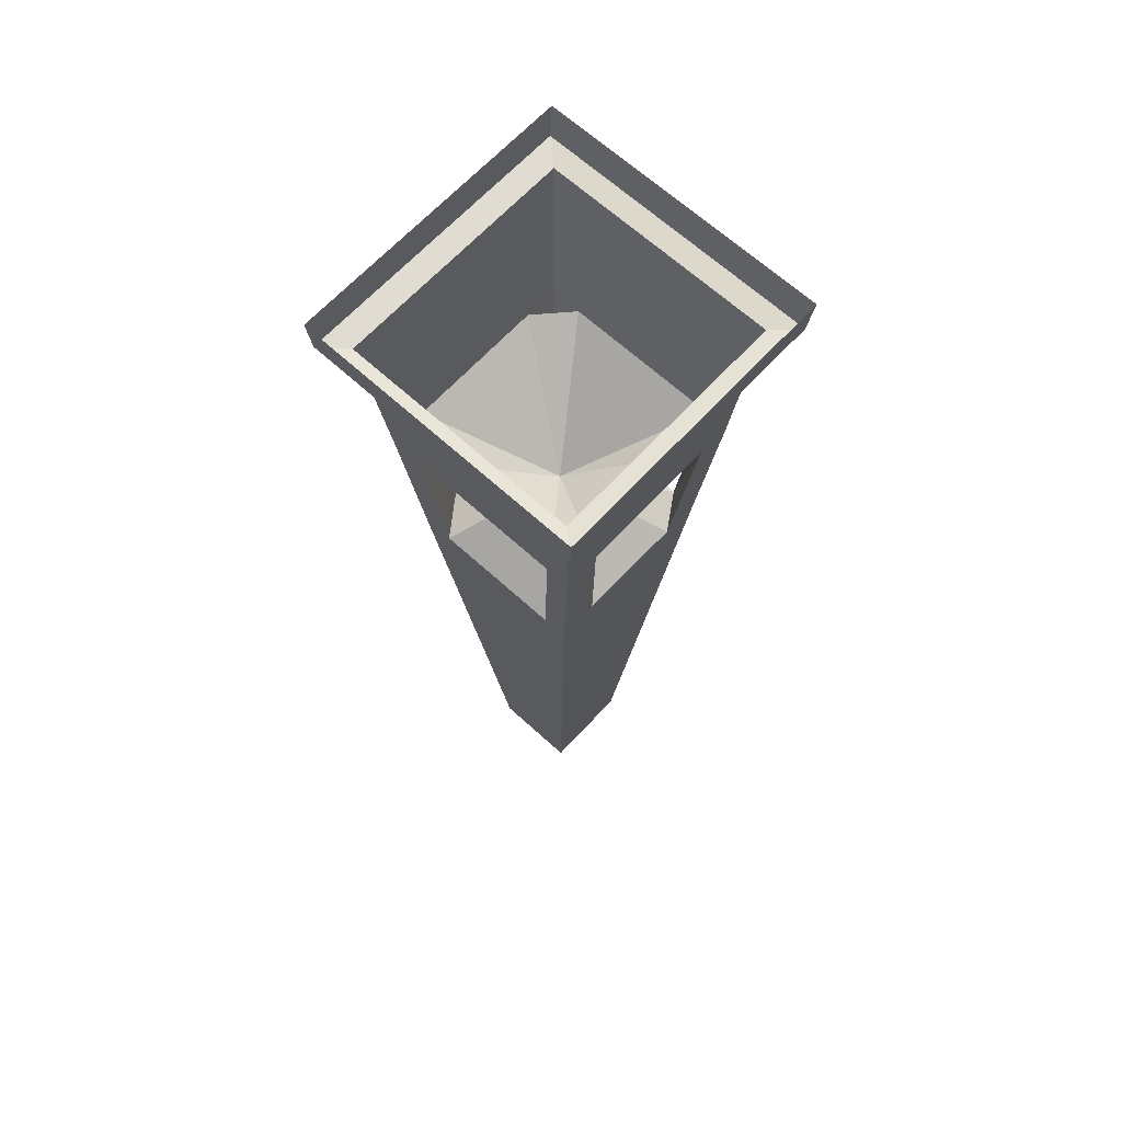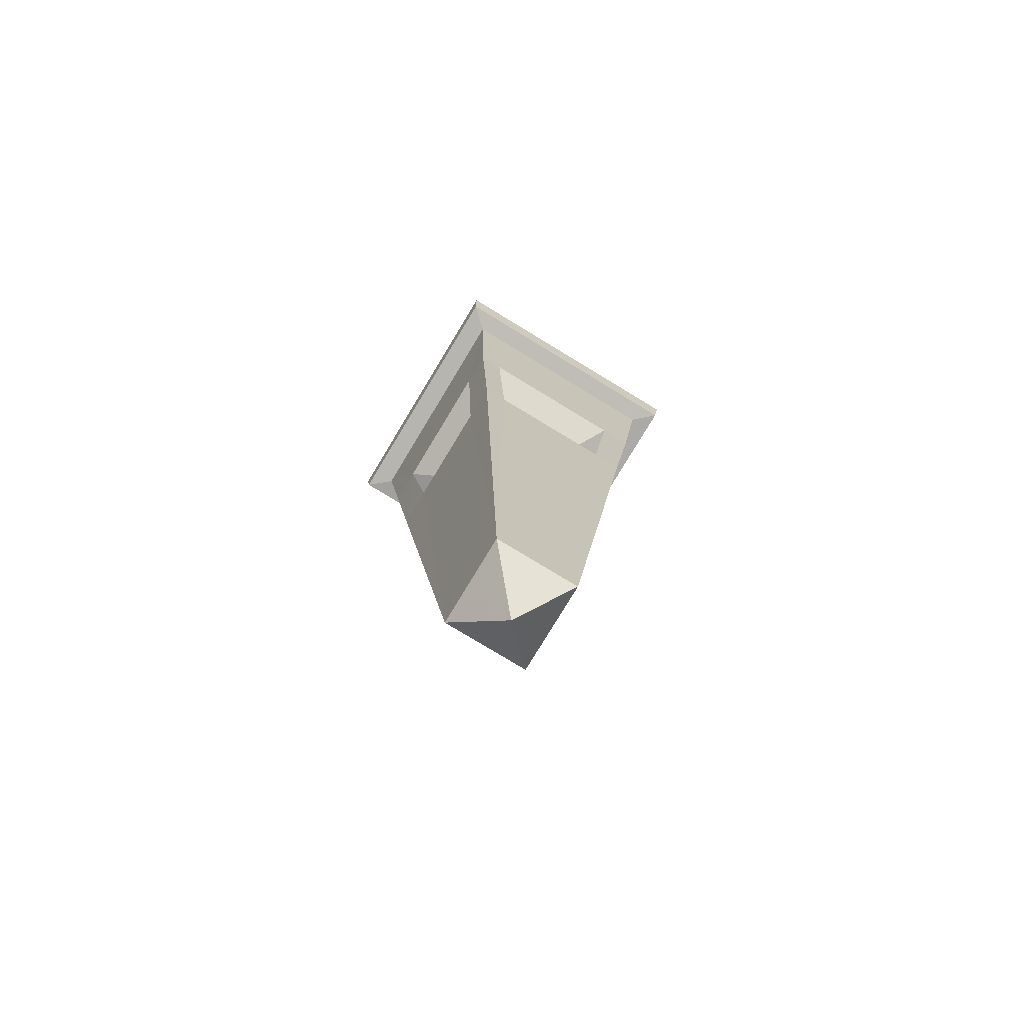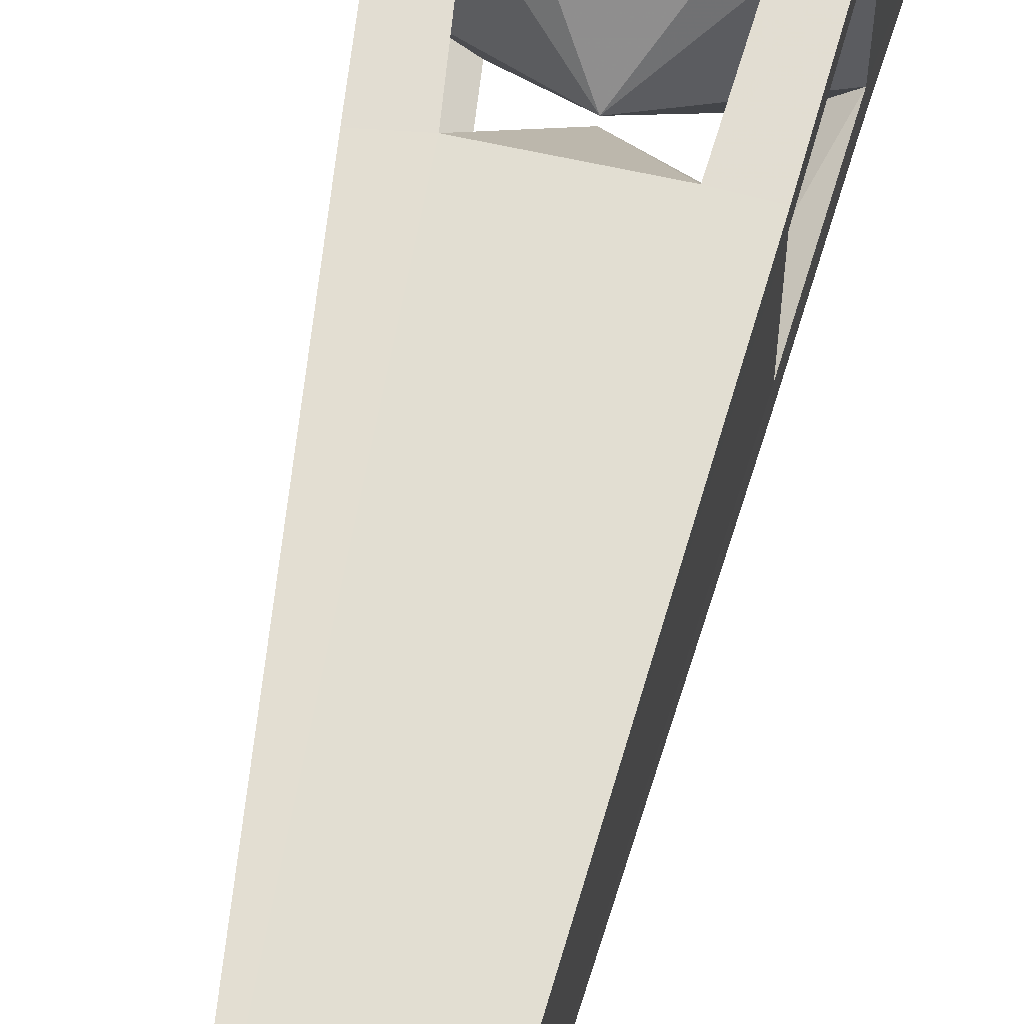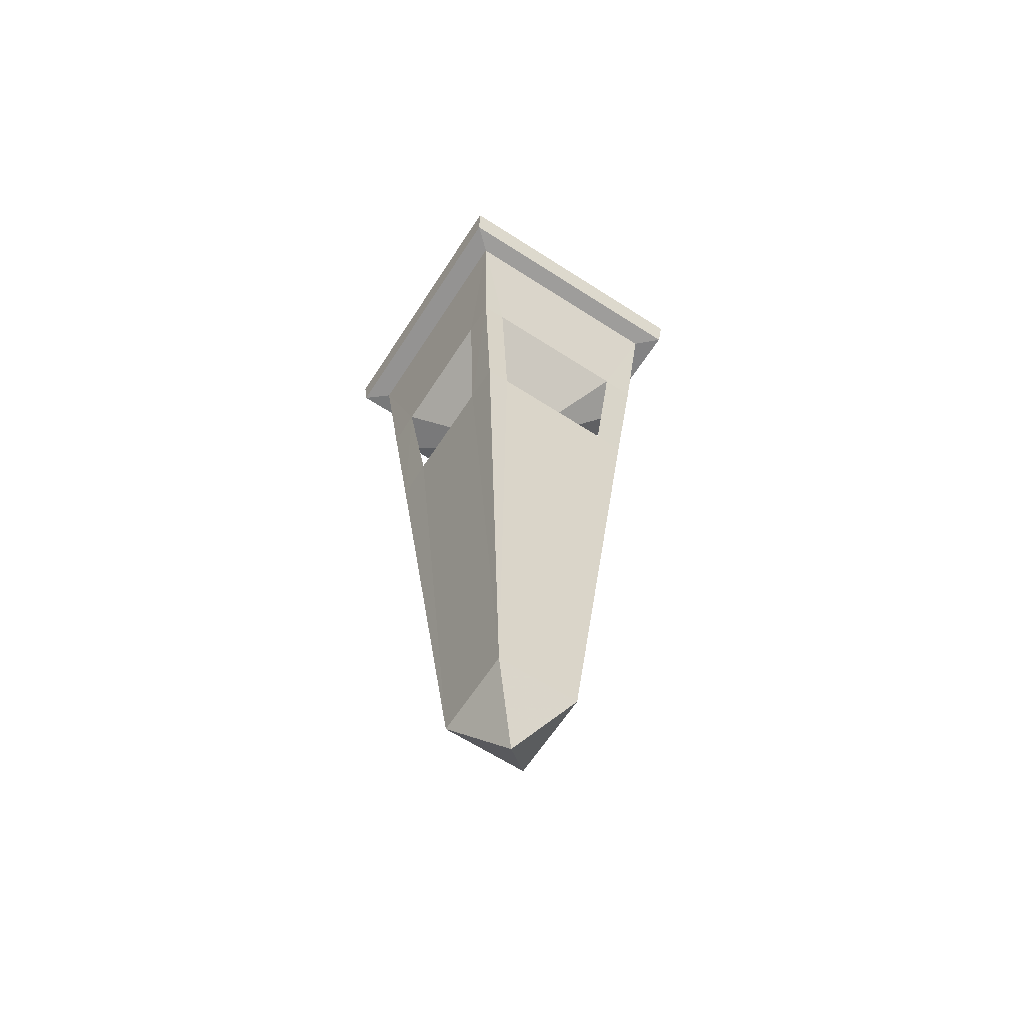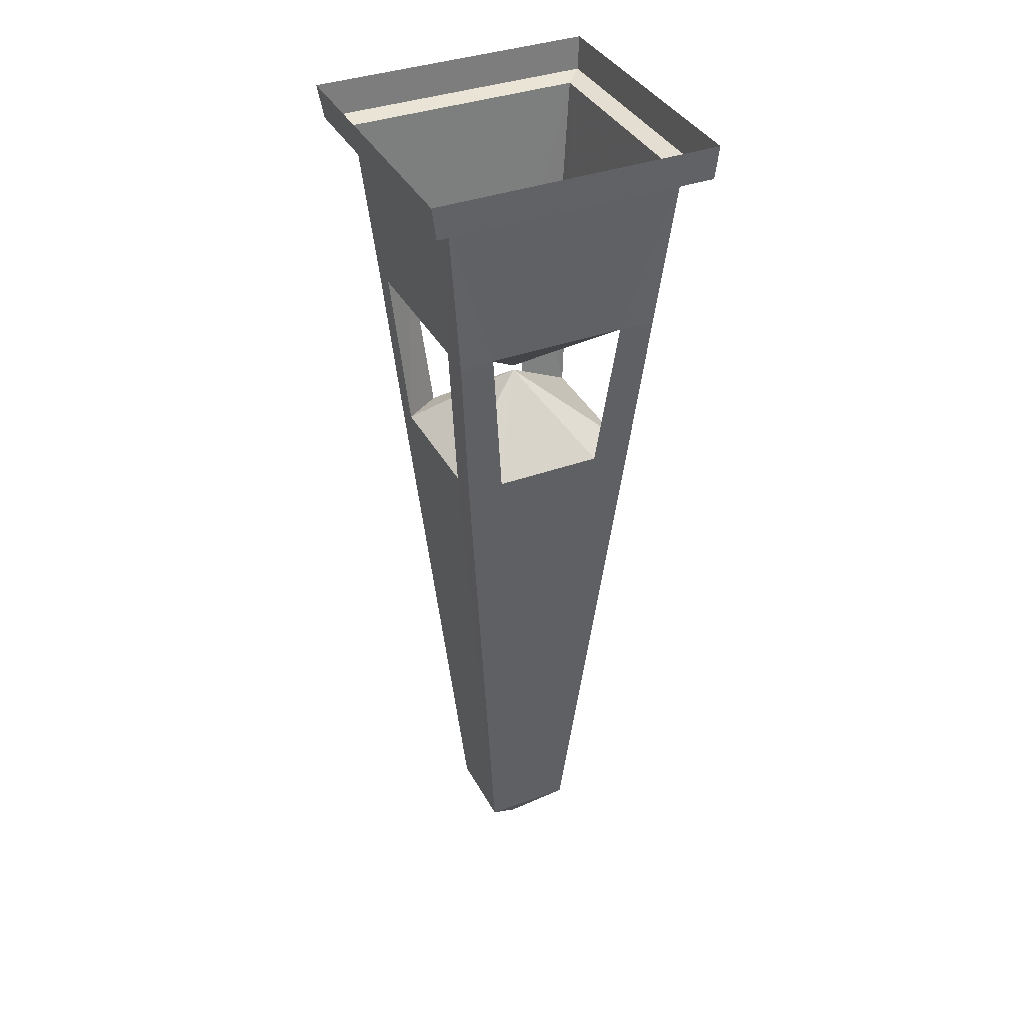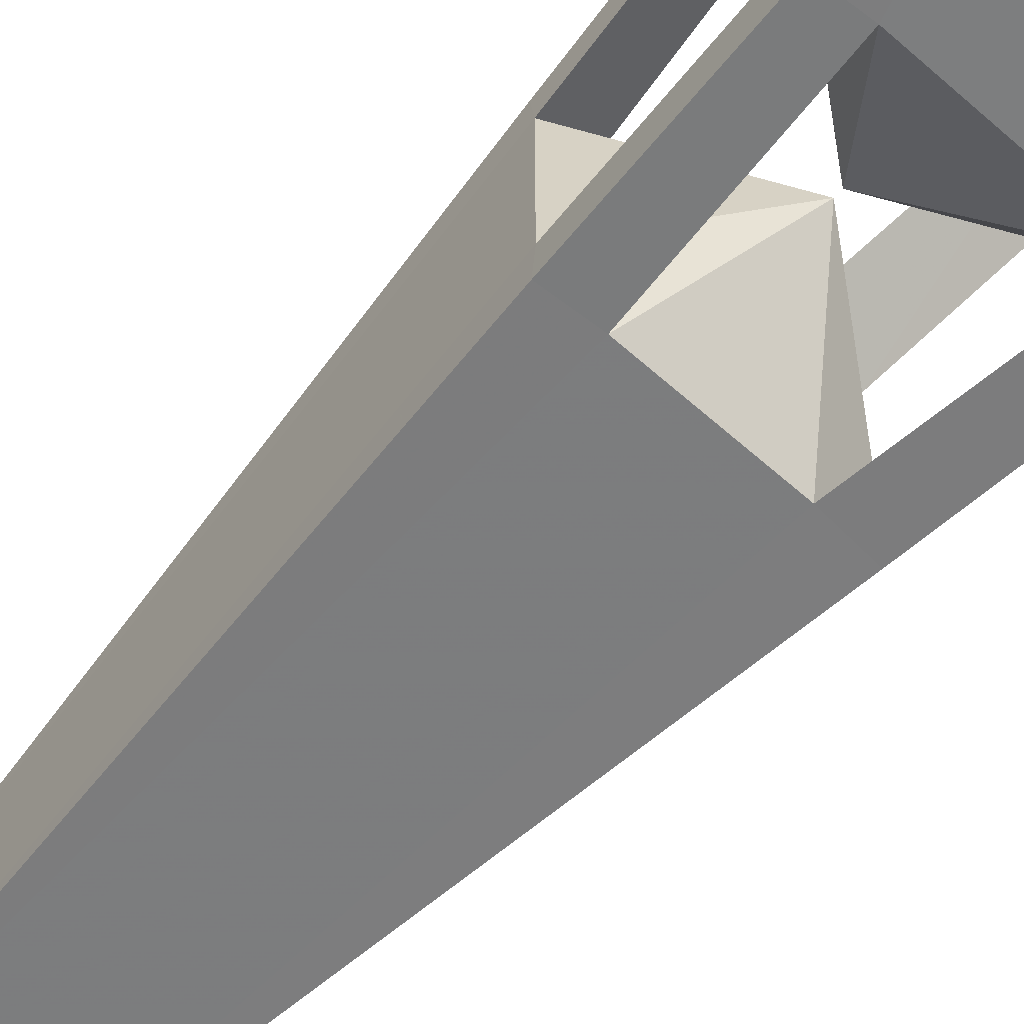
<metadata>
{"format":"obj","ext":"obj","renderer":"f3d","projection":"perspective","resolution":1024,"background":"white","views":[{"elev":65.6,"azim":-47.4,"up":"+Y"},{"elev":-78.9,"azim":58.8,"up":"+Y"},{"elev":62.5,"azim":11.5,"up":"+Z"},{"elev":-64.2,"azim":57.0,"up":"+Y"},{"elev":37.0,"azim":154.8,"up":"+Y"},{"elev":-63.1,"azim":138.0,"up":"+Z"}]}
</metadata>
<code>
o object/obelisk/11
v 38 -76 31
v 33 -139 34
v 33 -138 25
v 25 -76 40
v -2 -108 0
v 38 -76 -28
v 44 -14 -45
v 44 -14 45
v 38 -77 40
v 19 -138 34
v 15 -342 16
v 33 -138 -23
v -2 -110 0
v -28 -76 40
v -42 -76 31
v -42 -76 -28
v -28 -76 -40
v 25 -76 -40
v 19 -138 -34
v 38 -77 -40
v -48 -14 -45
v -56 -13 -54
v 52 -13 -54
v 52 -13 54
v -48 -14 45
v -42 -77 40
v -37 -139 34
v -22 -137 34
v -37 -138 25
v -42 -77 -40
v -37 -139 -34
v -37 -138 -23
v -22 -138 -34
v 54 0 -55
v 54 0 55
v -56 -13 54
v -57 0 55
v -57 0 -55
v 33 -139 -34
v 15 -342 -16
v -19 -342 16
v -19 -342 -16
v -2 -363 0
f 1 2 3
f 1 3 4
f 1 4 5
f 1 5 6
f 1 6 7
f 1 7 8
f 1 8 9
f 1 9 2
f 2 9 10
f 2 10 11
f 2 11 3
f 3 11 12
f 3 12 13
f 3 13 10
f 3 10 4
f 4 10 9
f 4 9 8
f 4 8 14
f 4 14 5
f 5 14 15
f 5 15 16
f 5 16 17
f 5 17 18
f 5 18 6
f 6 18 19
f 6 19 12
f 6 12 20
f 6 20 7
f 7 20 18
f 7 18 21
f 7 21 22
f 7 22 23
f 7 23 8
f 8 23 24
f 8 24 25
f 8 25 14
f 14 25 26
f 14 26 27
f 14 27 28
f 14 28 29
f 14 29 15
f 15 29 26
f 15 26 25
f 15 25 16
f 16 25 21
f 16 21 30
f 16 30 31
f 16 31 32
f 16 32 33
f 16 33 17
f 17 33 30
f 17 30 21
f 17 21 18
f 24 23 34
f 24 34 35
f 24 35 36
f 24 36 25
f 25 36 21
f 21 36 22
f 22 36 37
f 22 37 38
f 22 38 23
f 23 38 34
f 36 35 37
f 20 12 39
f 20 39 18
f 18 39 19
f 19 39 40
f 19 40 33
f 19 33 13
f 19 13 12
f 26 29 27
f 27 29 41
f 27 41 28
f 28 41 10
f 28 10 13
f 28 13 29
f 29 13 32
f 29 32 42
f 29 42 41
f 41 42 43
f 41 43 11
f 41 11 10
f 30 33 31
f 31 33 42
f 31 42 32
f 33 40 42
f 42 40 43
f 43 40 11
f 11 40 12
f 12 40 39
f 32 13 33

</code>
